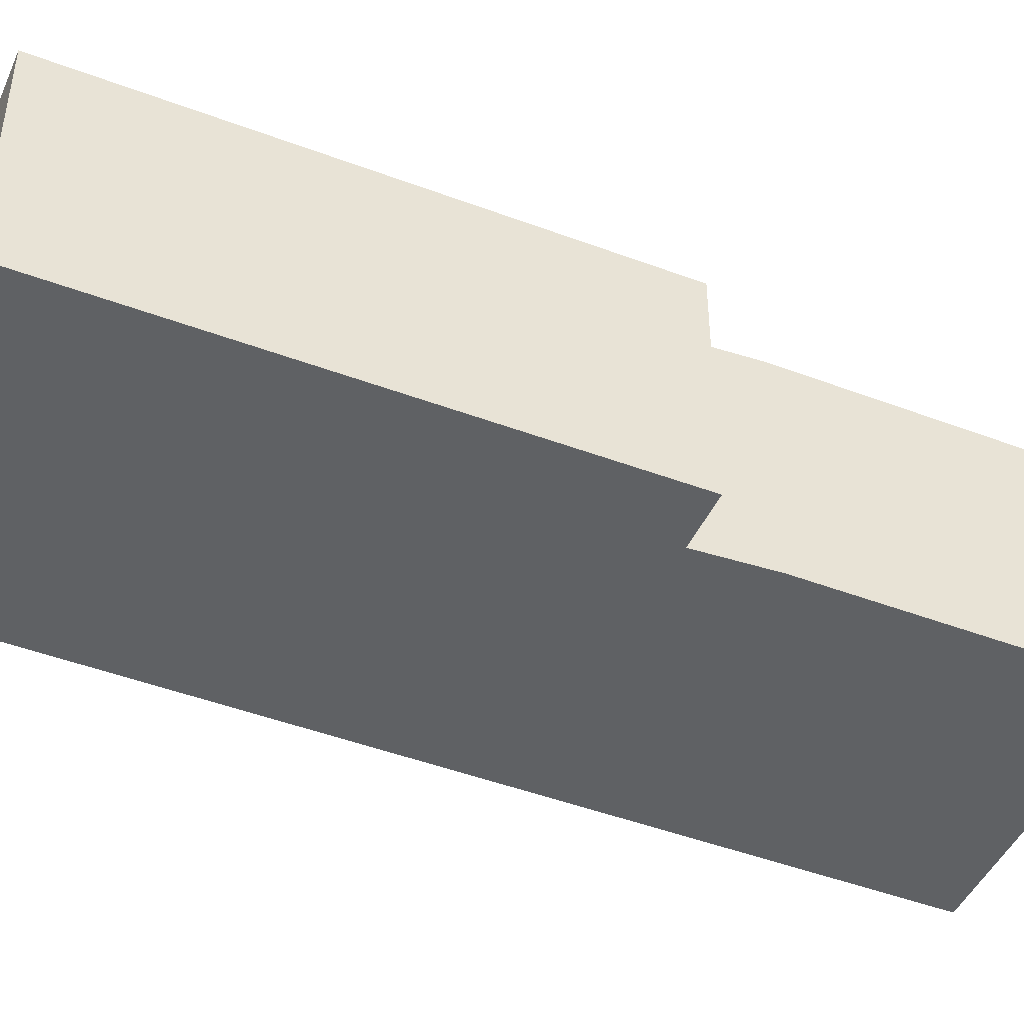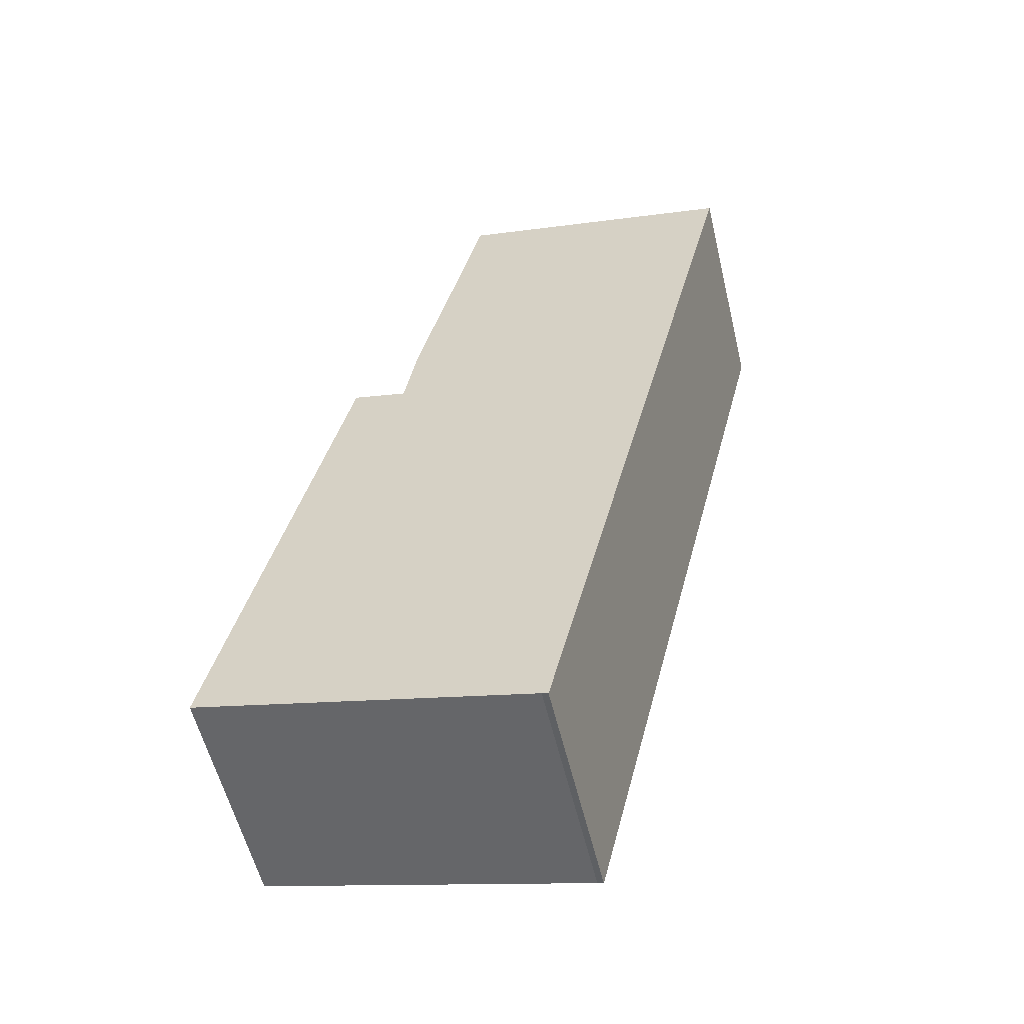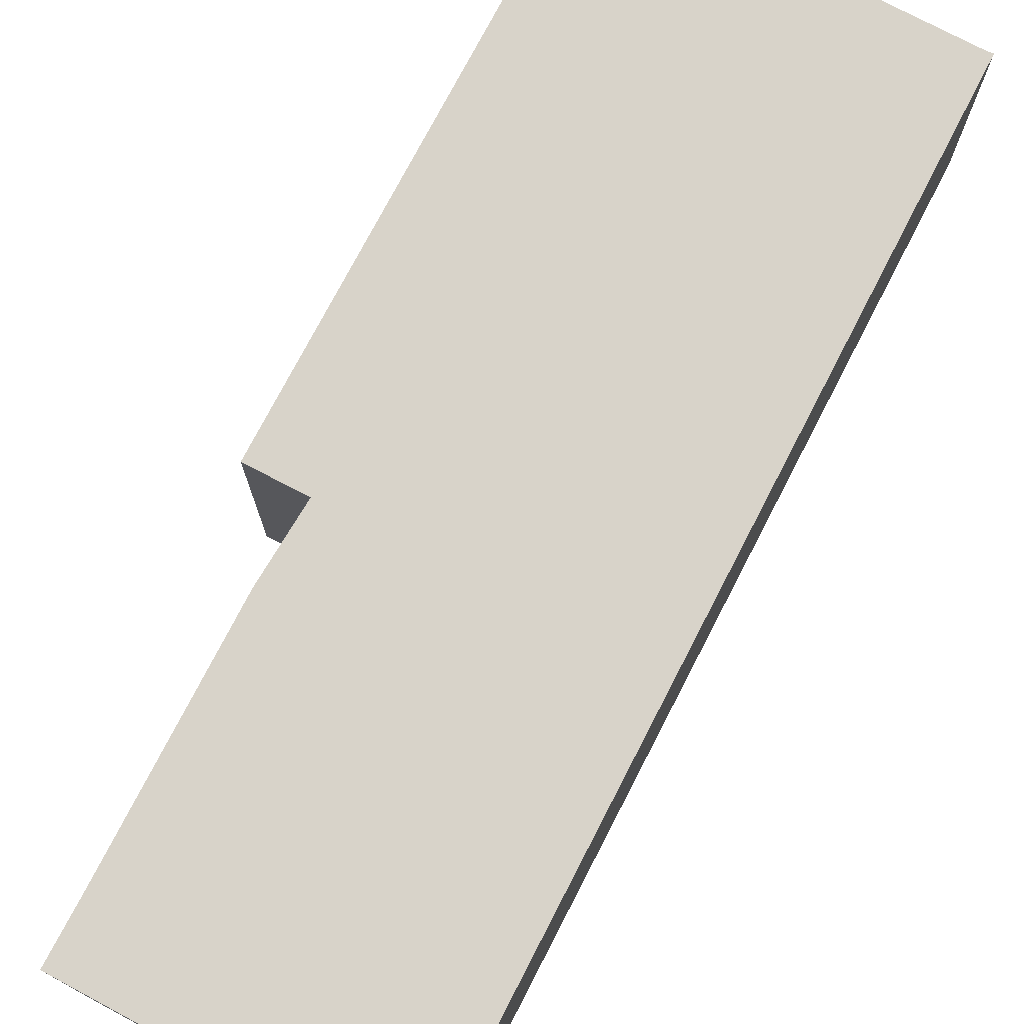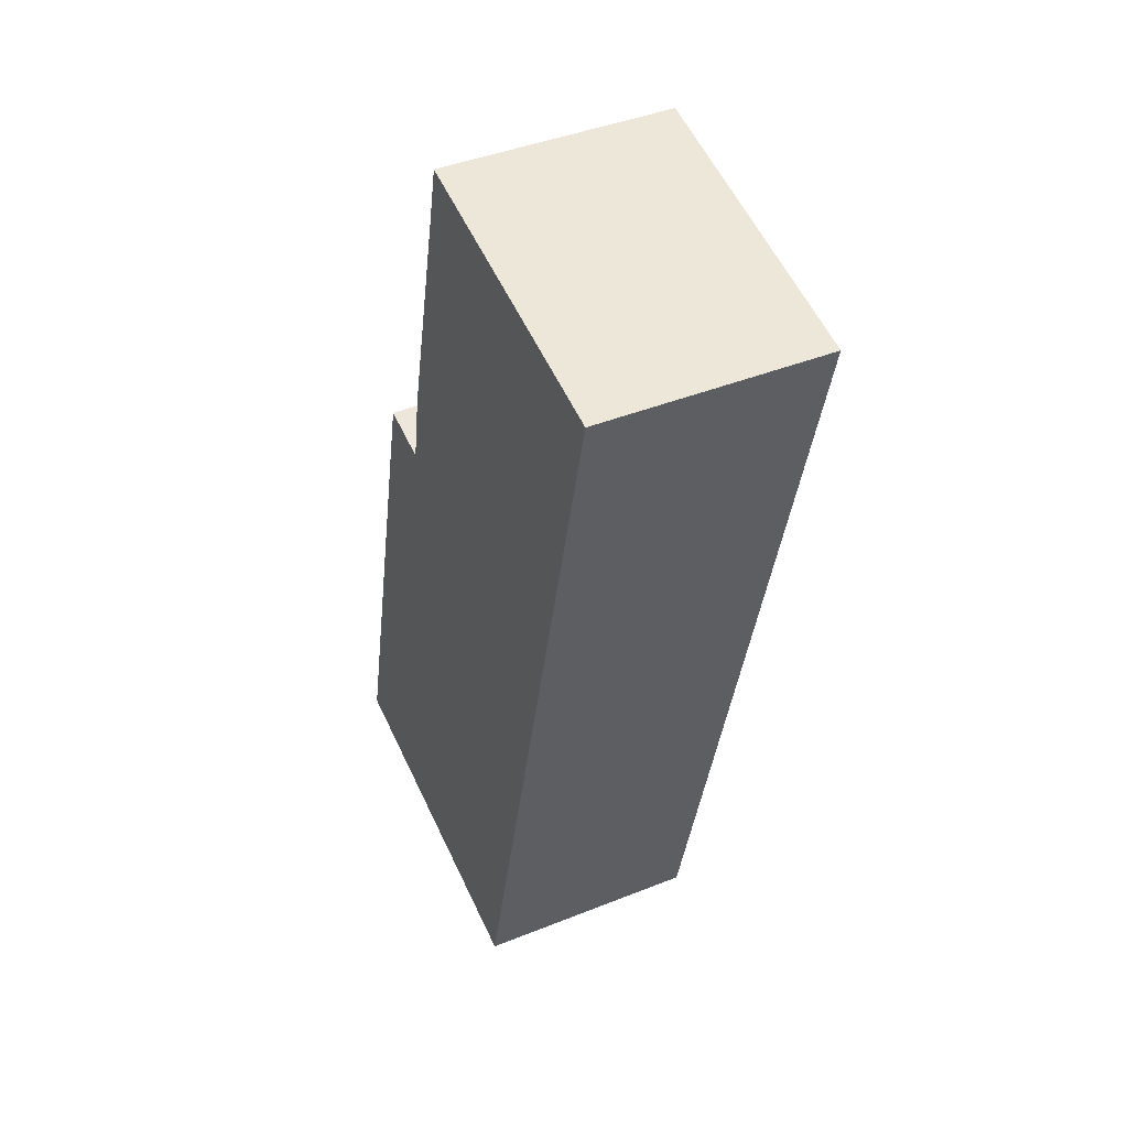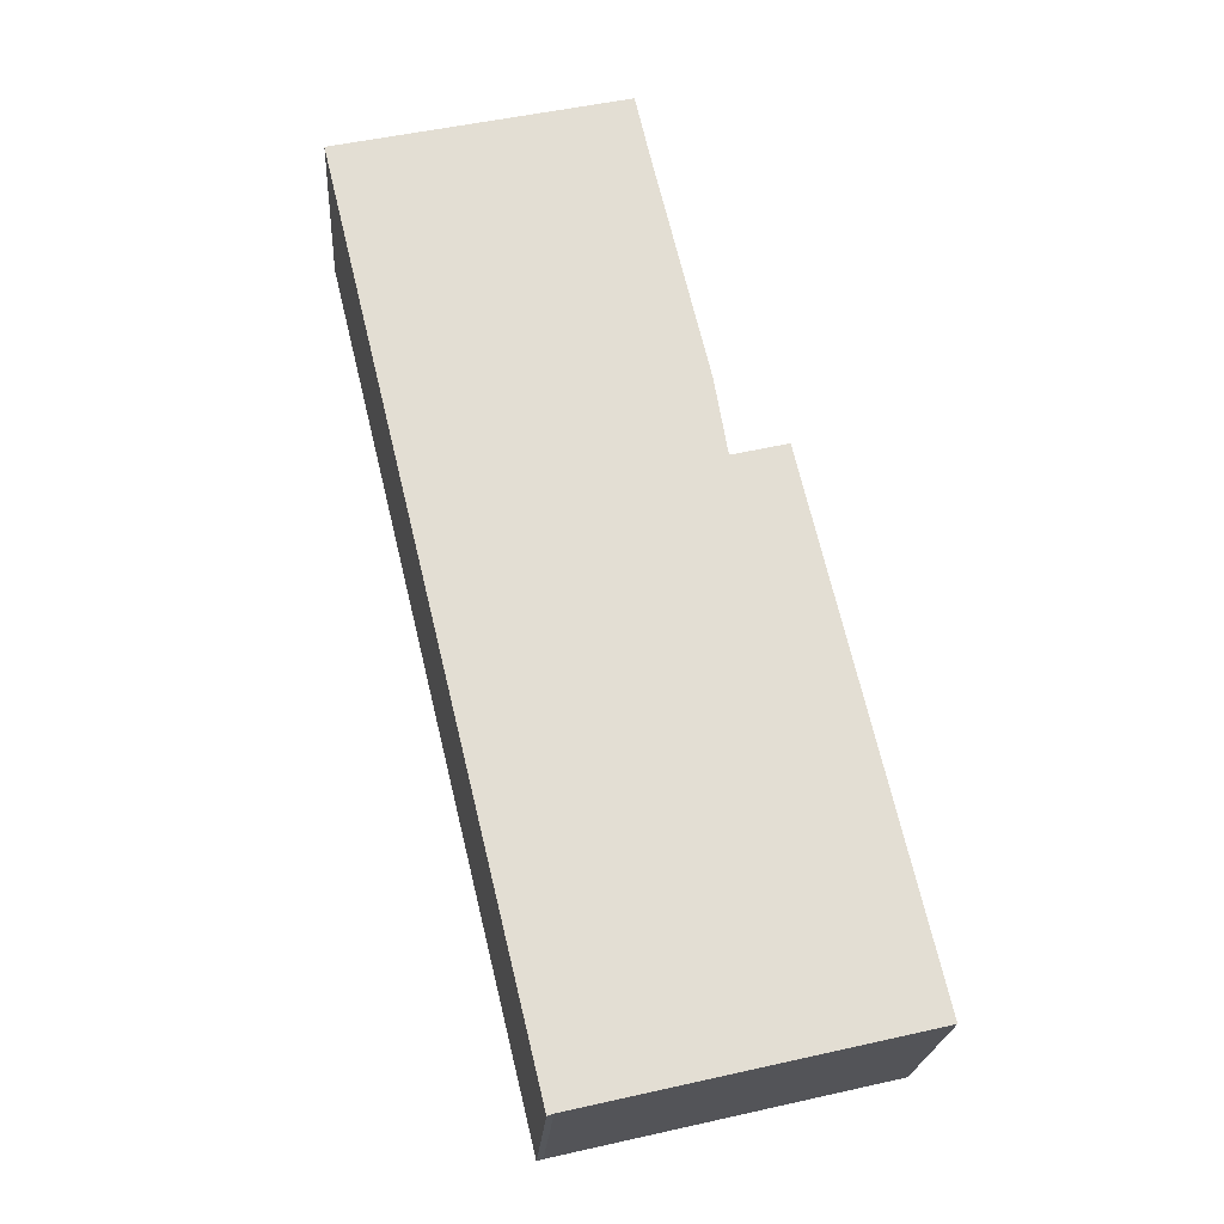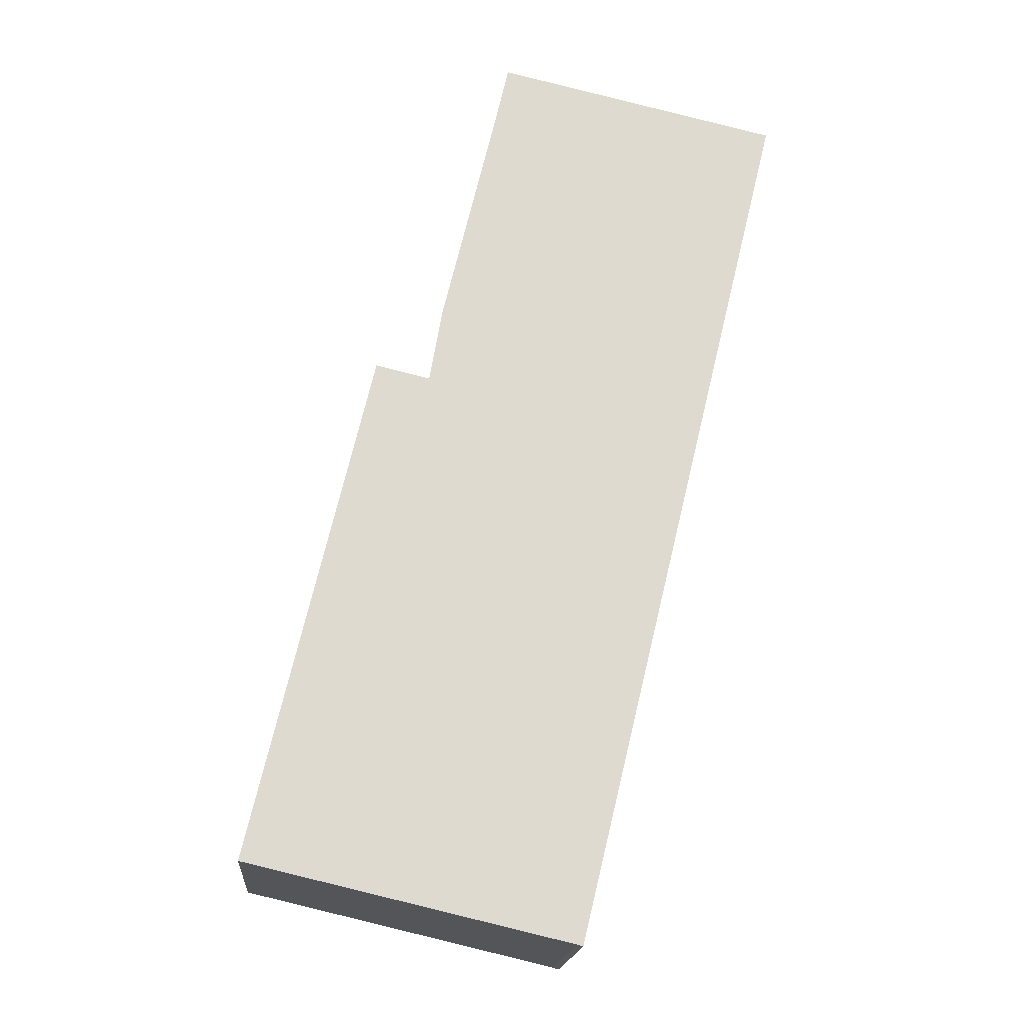
<metadata>
{"format":"obj","ext":"obj","renderer":"f3d","projection":"perspective","resolution":1024,"background":"white","views":[{"elev":-45.4,"azim":-100.2,"up":"+Y"},{"elev":-57.1,"azim":13.5,"up":"+Z"},{"elev":75.9,"azim":40.9,"up":"+Y"},{"elev":42.4,"azim":64.4,"up":"+Z"},{"elev":-21.9,"azim":176.3,"up":"+Z"},{"elev":-18.4,"azim":-4.8,"up":"+Z"}]}
</metadata>
<code>
v  3.301 6.128 14.06
v  4.8 6.128 13.7
v  0 6.128 3.752e-16
v  8.862 6.128 -2.062
v  14.84 6.128 21.93
v  9.026 6.128 -2.117
v  5.154 6.128 15.76
v  6.667 6.128 22.08
v  7.042 6.128 23.71
v  5.154 -9.652e-16 15.76
v  6.667 -1.352e-15 22.08
v  7.042 -1.452e-15 23.71
v  0 0 0
v  3.301 -8.609e-16 14.06
v  4.8 -8.391e-16 13.7
v  14.84 -1.343e-15 21.93
v  9.026 1.296e-16 -2.117
v  8.862 1.263e-16 -2.062
g defaultobject
f 1 2 3
f 4 5 6
f 5 4 3
f 5 3 2
f 5 2 7
f 5 7 8
f 5 8 9
f 10 8 7
f 8 10 11
f 8 11 9
f 9 11 12
f 13 1 3
f 1 13 14
f 15 7 2
f 7 15 10
f 12 5 9
f 5 12 16
f 14 2 1
f 2 14 15
f 16 6 5
f 6 16 17
f 17 4 6
f 4 17 18
f 18 3 4
f 3 18 13
f 13 18 14
f 12 17 16
f 17 12 11
f 17 11 10
f 17 10 15
f 17 15 14
f 17 14 18

</code>
